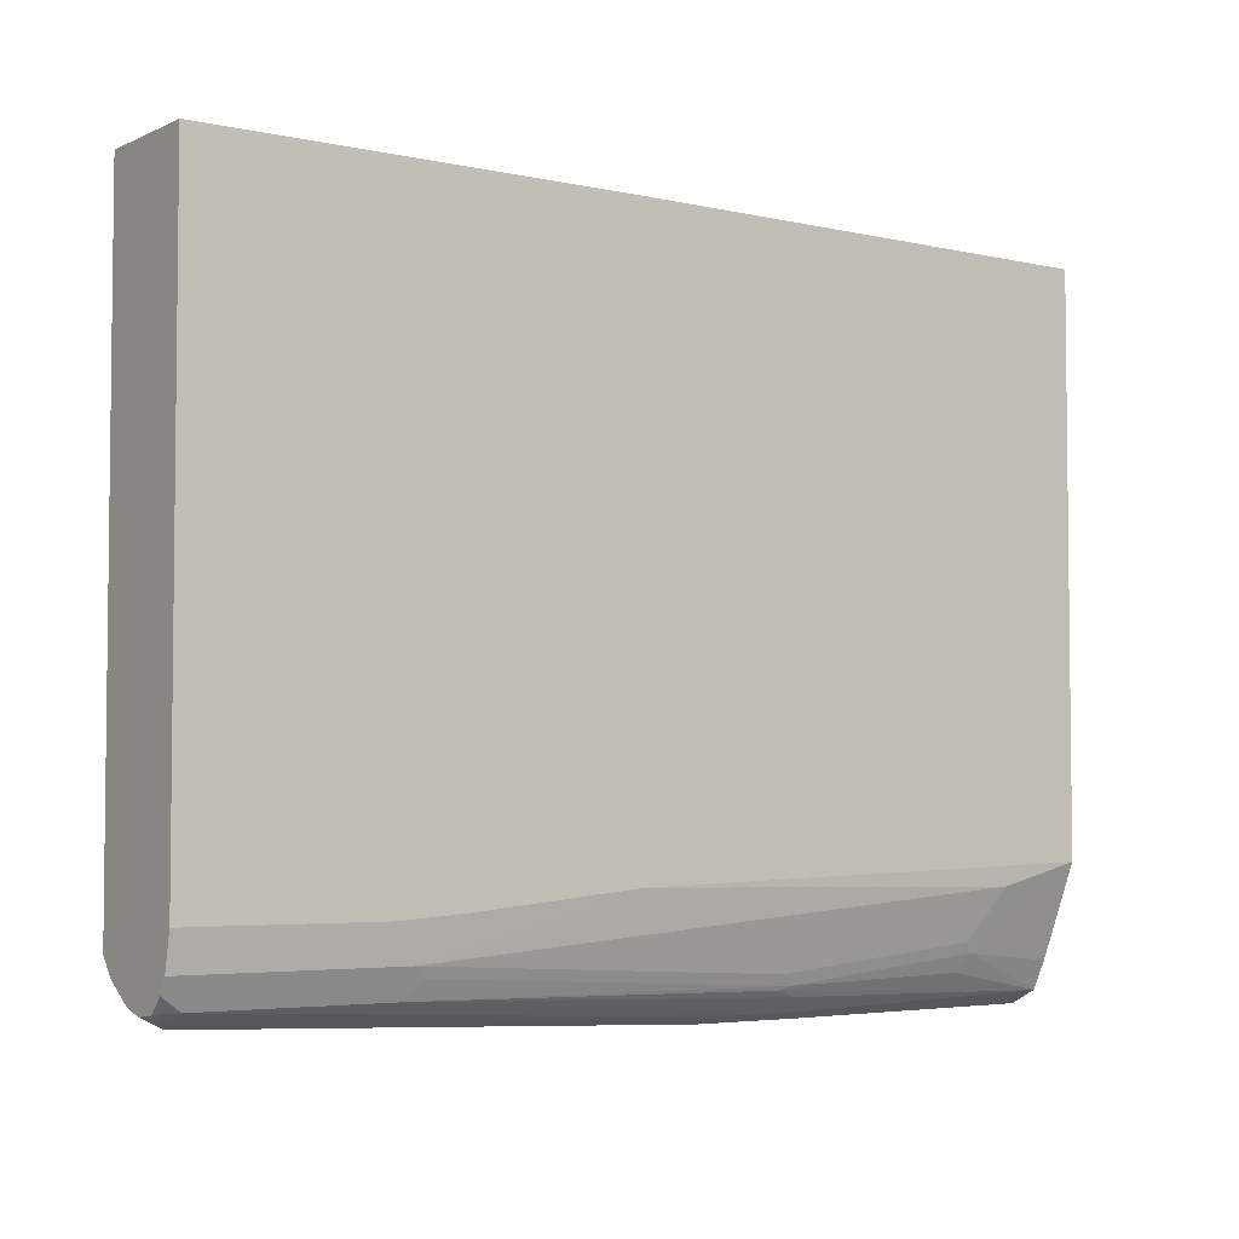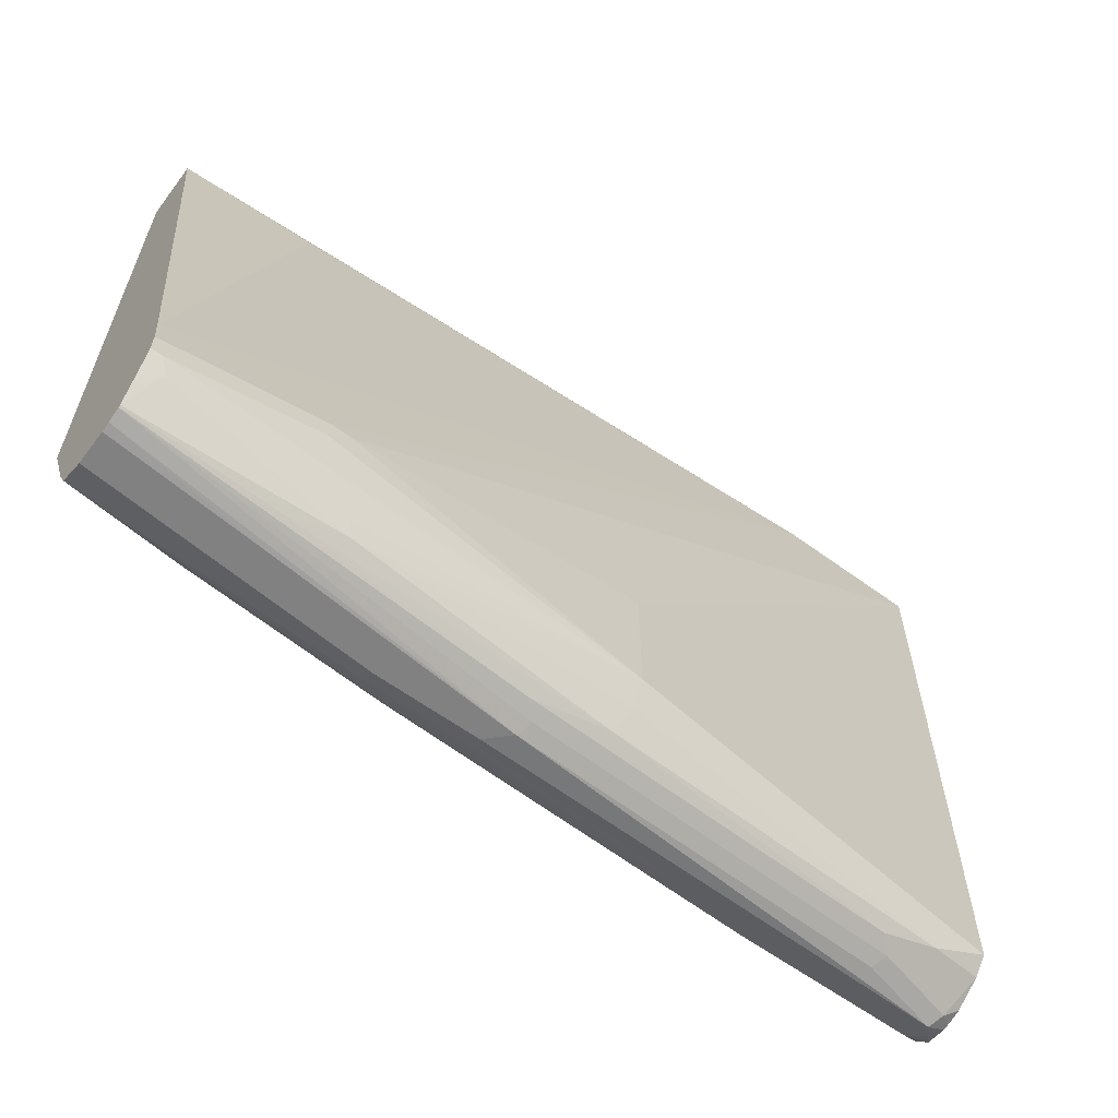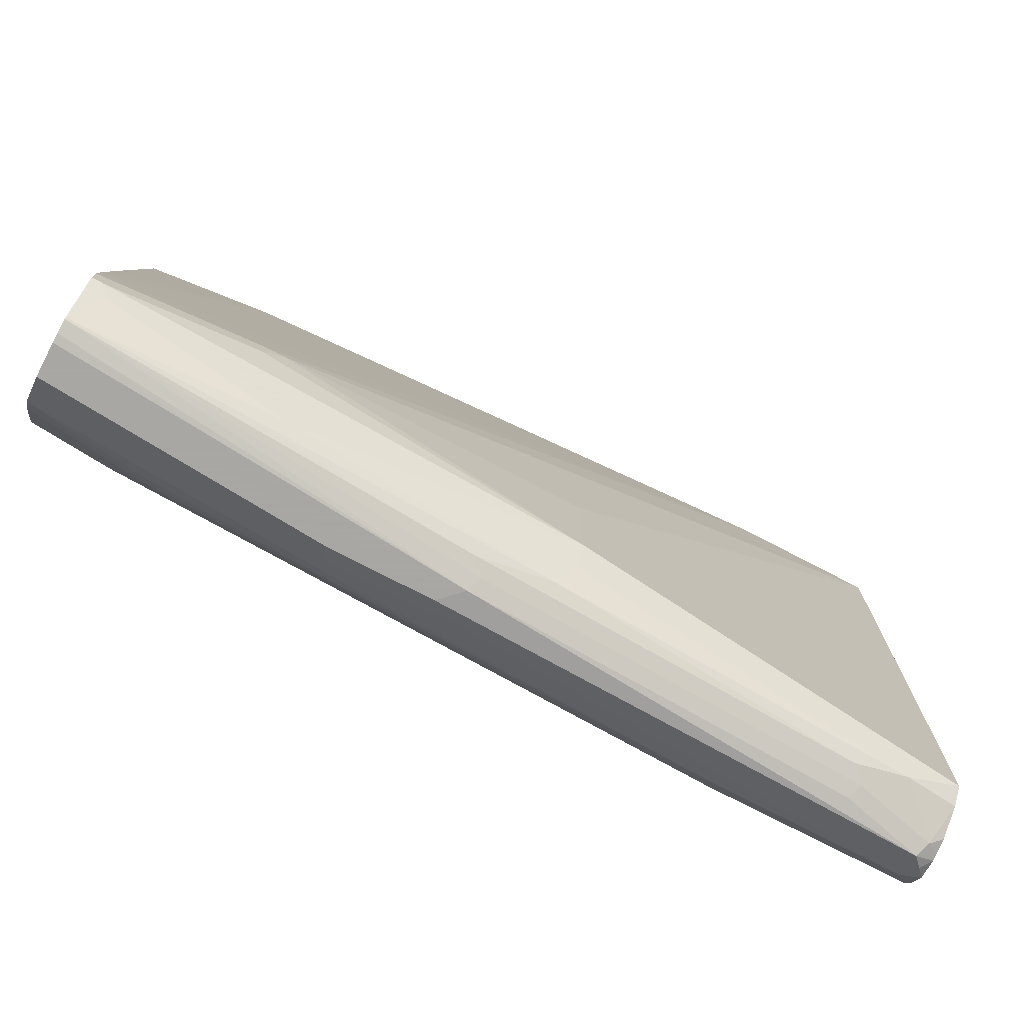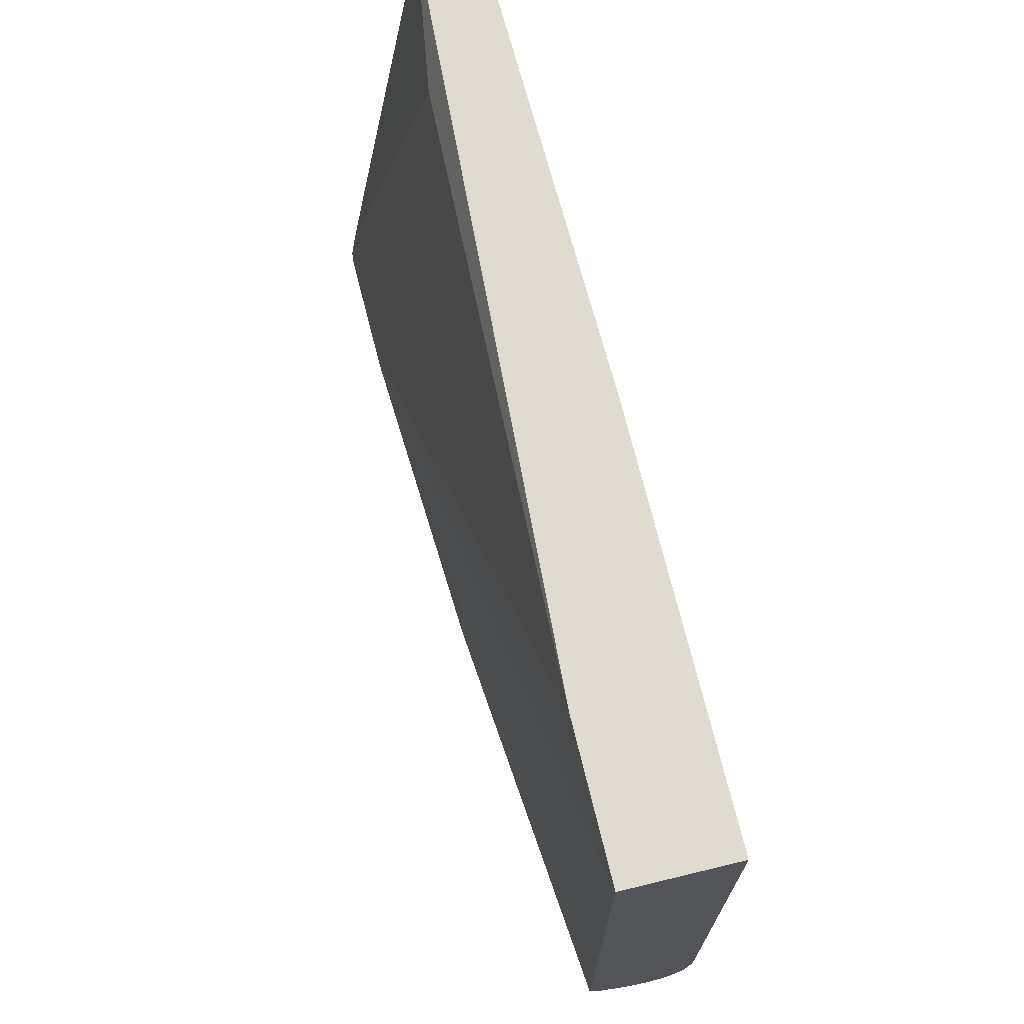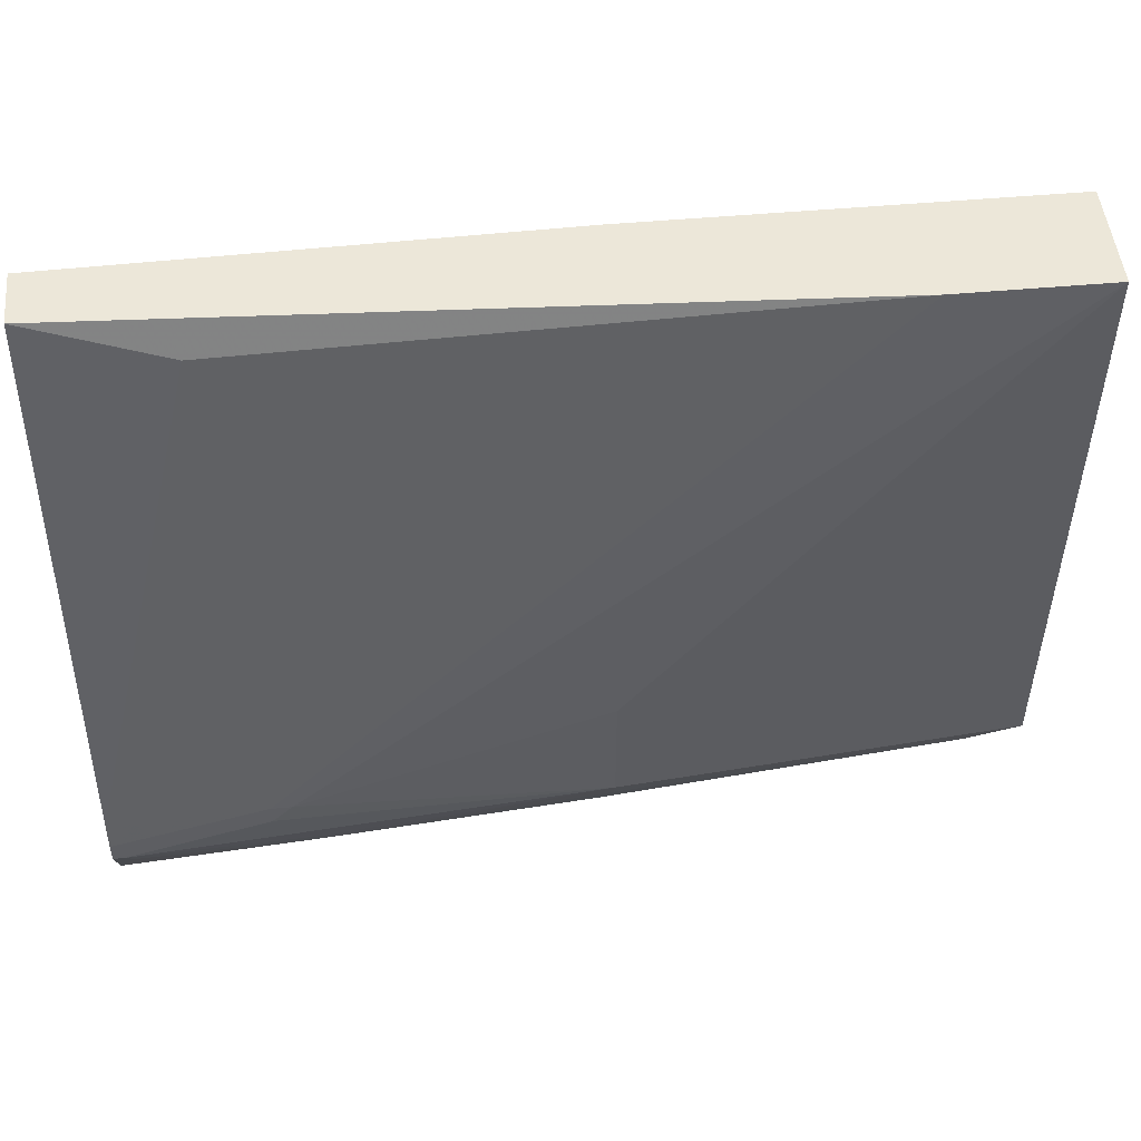
<metadata>
{"format":"obj","ext":"obj","renderer":"f3d","projection":"perspective","resolution":1024,"background":"white","views":[{"elev":-4.1,"azim":-35.5,"up":"+Z"},{"elev":-60.5,"azim":143.1,"up":"+Z"},{"elev":-74.4,"azim":152.4,"up":"+Z"},{"elev":70.2,"azim":-103.6,"up":"+Z"},{"elev":50.0,"azim":174.3,"up":"+Z"}]}
</metadata>
<code>
v -0.1729 0.09437 -0.5348
v -0.1729 0.09437 -0.6291
v -0.4871 0.06308 -0.6369
v -0.4457 0.05767 -0.6553
v -0.4871 0.05242 -0.6501
v -0.4771 0.02621 -0.6711
v -0.4142 0.04194 -0.6711
v -0.4719 0.01573 -0.6763
v -0.4089 0.03145 -0.6763
v -0.1101 0.0472 -0.6921
v -0.1153 0.05766 -0.6868
v -0.1049 0.06815 -0.6816
v -0.4037 0.05242 -0.6658
v -0.1625 0.0734 -0.6711
v -0.1729 0.08388 -0.6501
v 0.04192 0.08912 -0.6711
v 0.04718 0.09437 -0.6606
v 0.1835 0.1049 -0.6554
v 0.1887 0.1101 -0.6449
v 0.07861 0.1101 -0.6134
v 0.0629 0.1101 -0.5977
v -0.4871 0.06291 -0.1785
v 0.07861 0.1101 -0.5977
v 0.1979 0.1101 -0.6291
v 0.1979 0.1101 -0.6449
v 0.1979 0.09765 -0.6698
v 0.1979 0.08927 -0.6857
v 0.1979 0.07207 -0.6921
v 0.1979 0.07864 -0.6906
v 0.1979 0.08802 -0.6869
v 0.08388 0.08388 -0.6816
v 0.07861 0.06291 -0.6921
v -0.09437 0.03146 -0.6921
v -0.4797 0.007872 -0.6724
v -0.4871 0.01573 -0.6687
v -0.4871 0.000522 -0.6669
v -0.4719 -0.005241 -0.6658
v -0.1022 0.0236 -0.6881
v -0.09437 0.02098 -0.6868
v -0.3303 -0.005241 -0.6658
v -0.4871 -0.01031 -0.6557
v -0.4871 -0.0001685 -0.6665
v -0.4871 -0.01572 -0.6449
v -0.3303 -0.01572 -0.6449
v -0.3224 -0.01179 -0.6527
v -0.04719 3.2e-07 -0.6606
v 0.1357 -0.0128 -0.6076
v 0.1101 3.2e-07 -0.6449
v 0.118 0.003934 -0.6527
v -0.03931 0.003934 -0.6684
v 0.1101 0.01049 -0.6658
v 0.1979 0.02623 -0.6816
v -0.04719 0.005246 -0.6711
v -0.03143 0.009841 -0.6763
v -0.01572 0.02098 -0.6868
v -0.01572 0.03146 -0.6921
v 0.1979 0.0472 -0.6921
v 0.1979 -0.0128 -0.5918
v 0.1979 0.02404 -0.6772
v 0.1979 0.01574 -0.6606
v -0.1729 -0.02091 -0.603
v -0.2969 -0.02091 -0.6153
v -0.3458 -0.02091 -0.6188
v -0.4871 -0.02091 -0.1785
v -0.4871 -0.02091 -0.6188
v -0.4871 0.03145 -0.6642
v -0.4871 0.02067 -0.6675
v -0.4871 0.06308 -0.2529
v -0.1729 -0.02091 -0.1785
v 0.1979 0.03146 -0.1785
v 0.1979 -0.0128 -0.1785
v 0.1979 0.1068 -0.6069
v 0.1979 0.09437 -0.5348
v 0.09436 0.0472 -0.2045
v -0.372 0.06291 -0.1785
f 60 58 49
f 60 59 58
f 49 58 47
f 47 58 61
f 47 61 44
f 62 44 61
f 63 61 64
f 62 61 63
f 65 63 64
f 43 63 65
f 43 44 63
f 43 65 36
f 36 65 5
f 66 36 5
f 62 63 44
f 60 49 59
f 53 50 40
f 59 52 58
f 51 50 53
f 35 36 66
f 53 40 54
f 53 54 52
f 54 55 52
f 54 40 55
f 39 55 40
f 39 33 55
f 56 55 33
f 56 52 55
f 56 57 52
f 56 33 57
f 57 33 28
f 57 28 52
f 52 28 58
f 49 52 59
f 67 35 66
f 28 70 58
f 67 6 8
f 73 72 74
f 75 74 72
f 75 70 74
f 75 22 70
f 75 23 22
f 75 72 23
f 72 24 23
f 45 40 50
f 46 45 50
f 31 12 14
f 31 14 16
f 31 16 27
f 18 27 16
f 51 53 52
f 12 13 14
f 73 74 70
f 67 8 35
f 73 70 72
f 24 70 28
f 67 66 6
f 66 5 6
f 65 64 5
f 5 64 3
f 3 64 22
f 68 3 22
f 68 1 3
f 68 22 1
f 69 22 64
f 69 70 22
f 69 71 70
f 69 61 71
f 69 64 61
f 61 58 71
f 70 71 58
f 72 70 24
f 51 52 49
f 38 39 37
f 49 46 50
f 17 19 18
f 17 2 19
f 20 19 2
f 20 21 19
f 20 2 21
f 2 1 21
f 17 18 16
f 21 1 22
f 21 23 24
f 19 21 24
f 25 19 24
f 18 19 25
f 26 18 25
f 26 27 18
f 21 22 23
f 17 16 2
f 15 4 2
f 15 2 16
f 2 3 1
f 4 3 2
f 4 5 3
f 4 6 5
f 7 6 4
f 7 8 6
f 7 9 8
f 7 10 9
f 7 11 10
f 7 12 11
f 7 13 12
f 7 4 13
f 4 14 13
f 51 49 50
f 15 16 14
f 26 25 27
f 25 24 27
f 15 14 4
f 29 27 28
f 37 39 40
f 41 37 40
f 42 37 41
f 42 36 37
f 42 41 36
f 41 43 36
f 38 33 39
f 41 44 43
f 46 44 45
f 46 47 44
f 48 47 46
f 48 49 47
f 48 46 49
f 27 24 28
f 45 44 40
f 34 33 38
f 41 40 44
f 34 37 36
f 30 27 29
f 34 38 37
f 30 31 27
f 30 12 31
f 30 11 12
f 30 29 10
f 32 10 29
f 30 10 11
f 32 29 28
f 10 28 33
f 10 33 8
f 9 10 8
f 34 8 33
f 32 28 10
f 34 35 8
f 34 36 35

</code>
